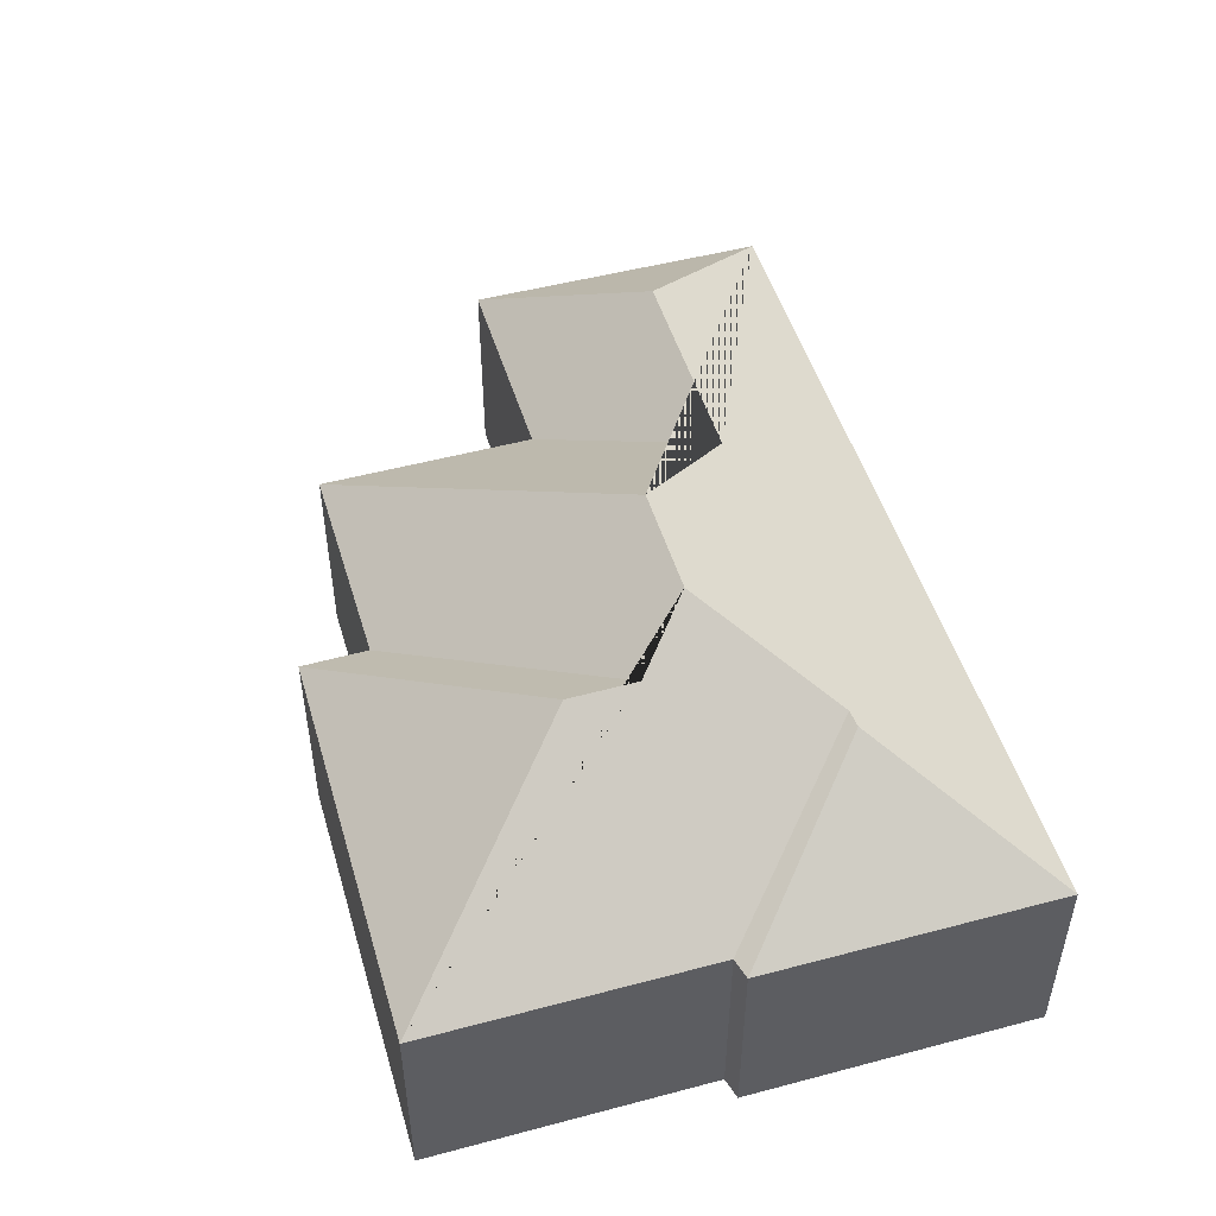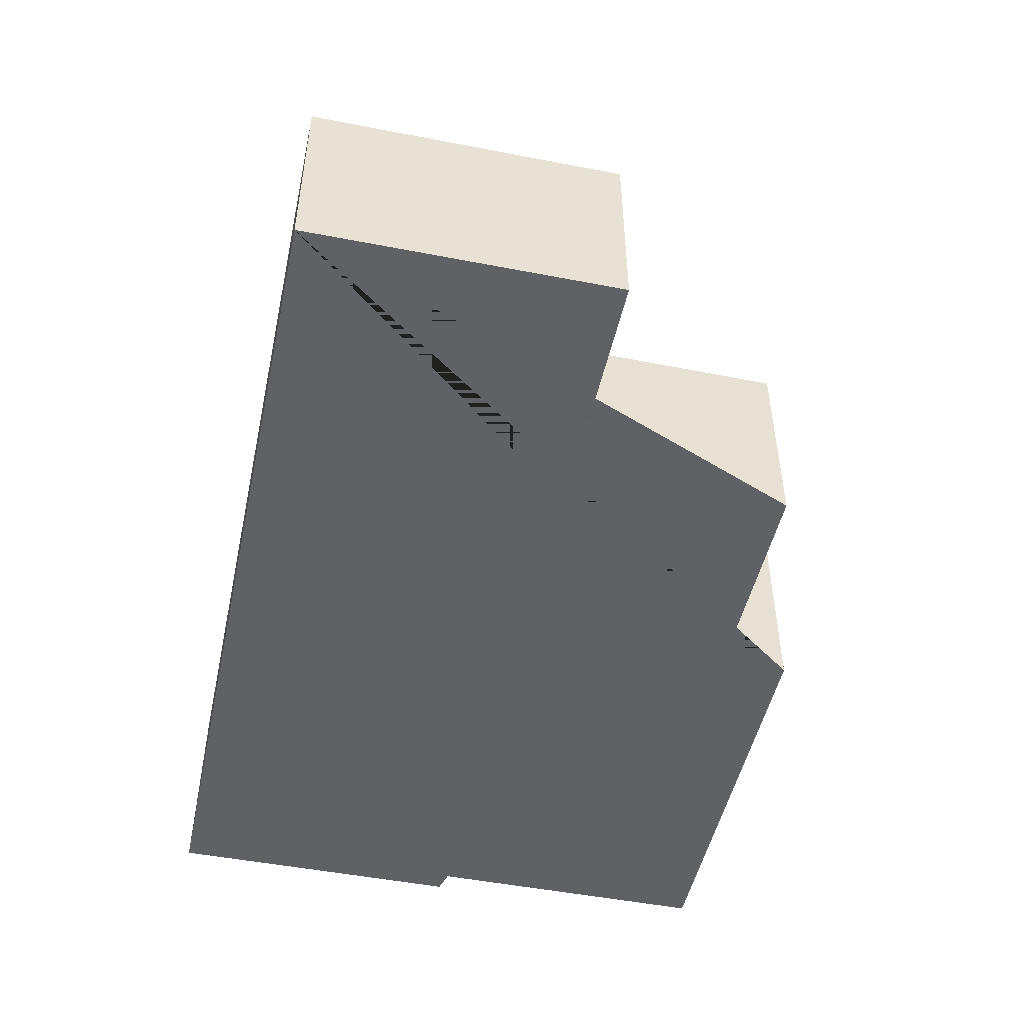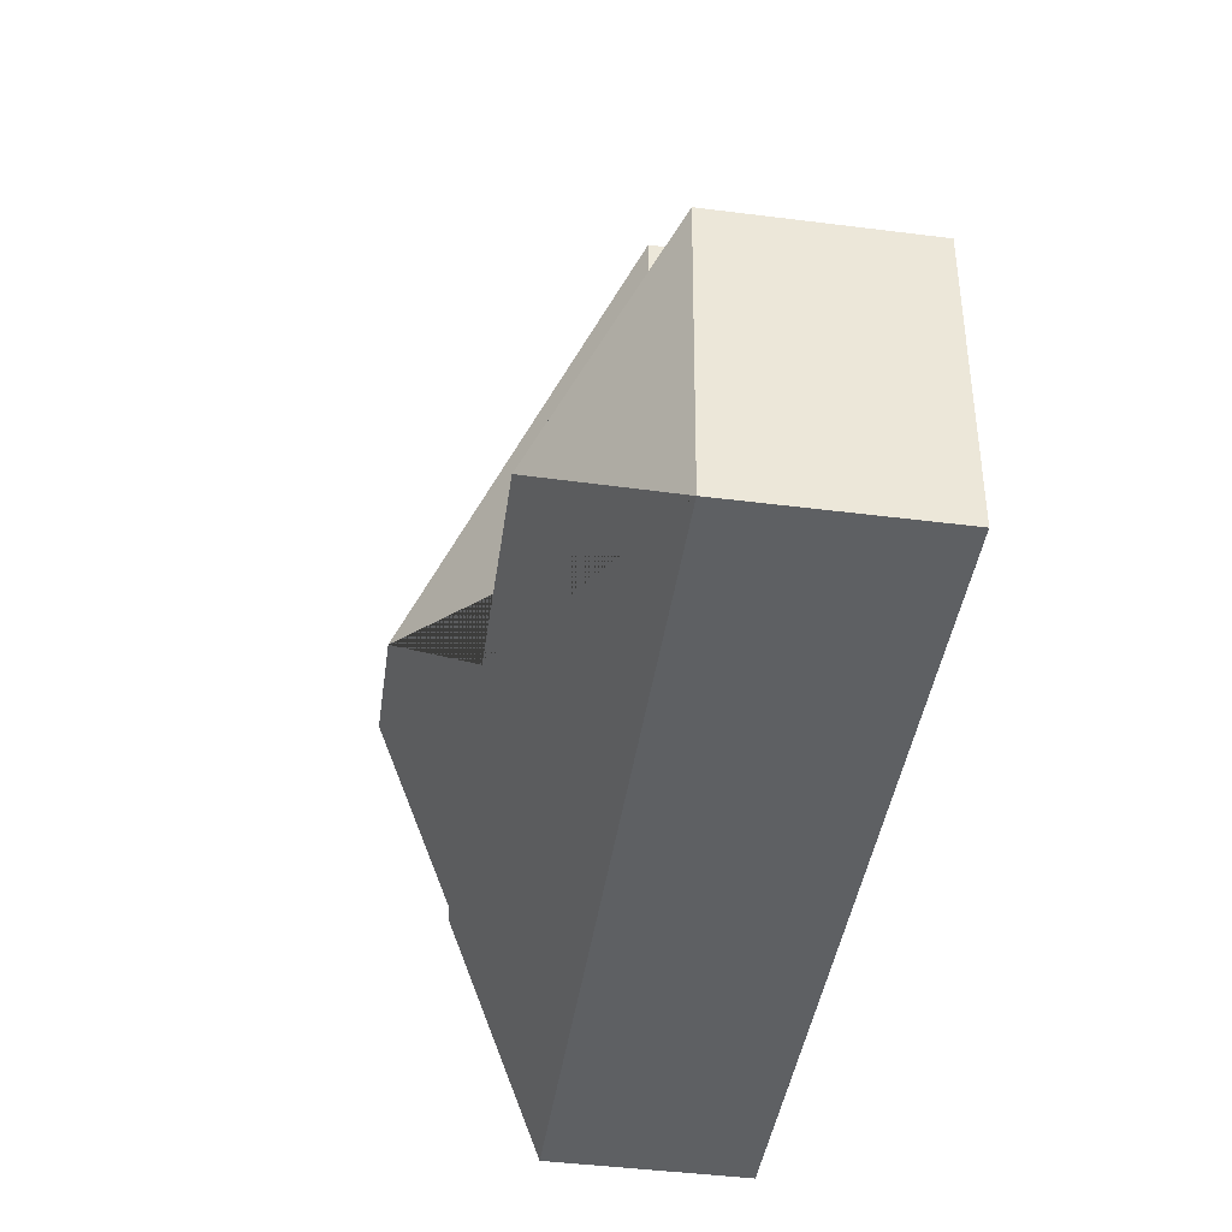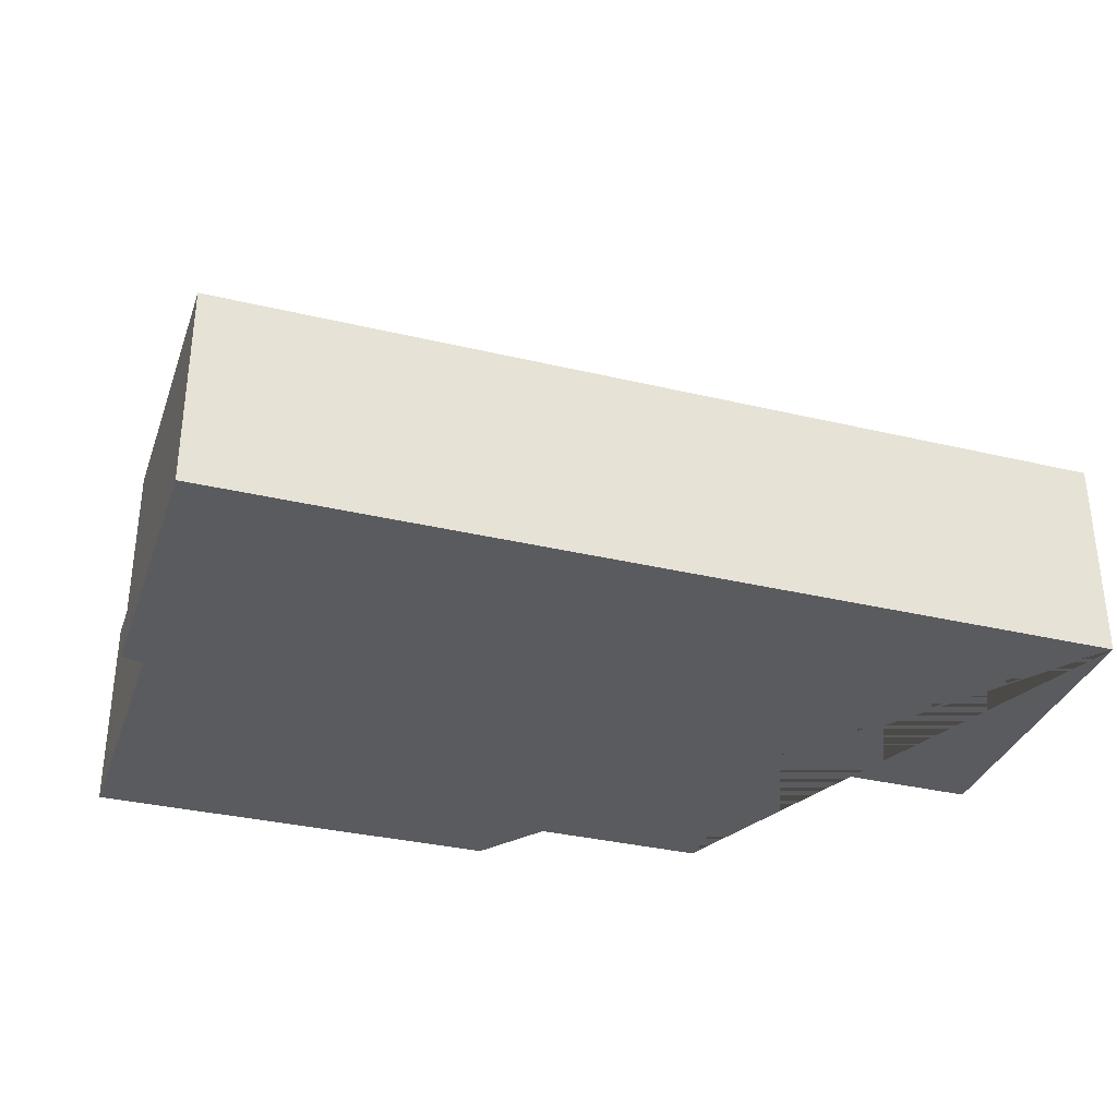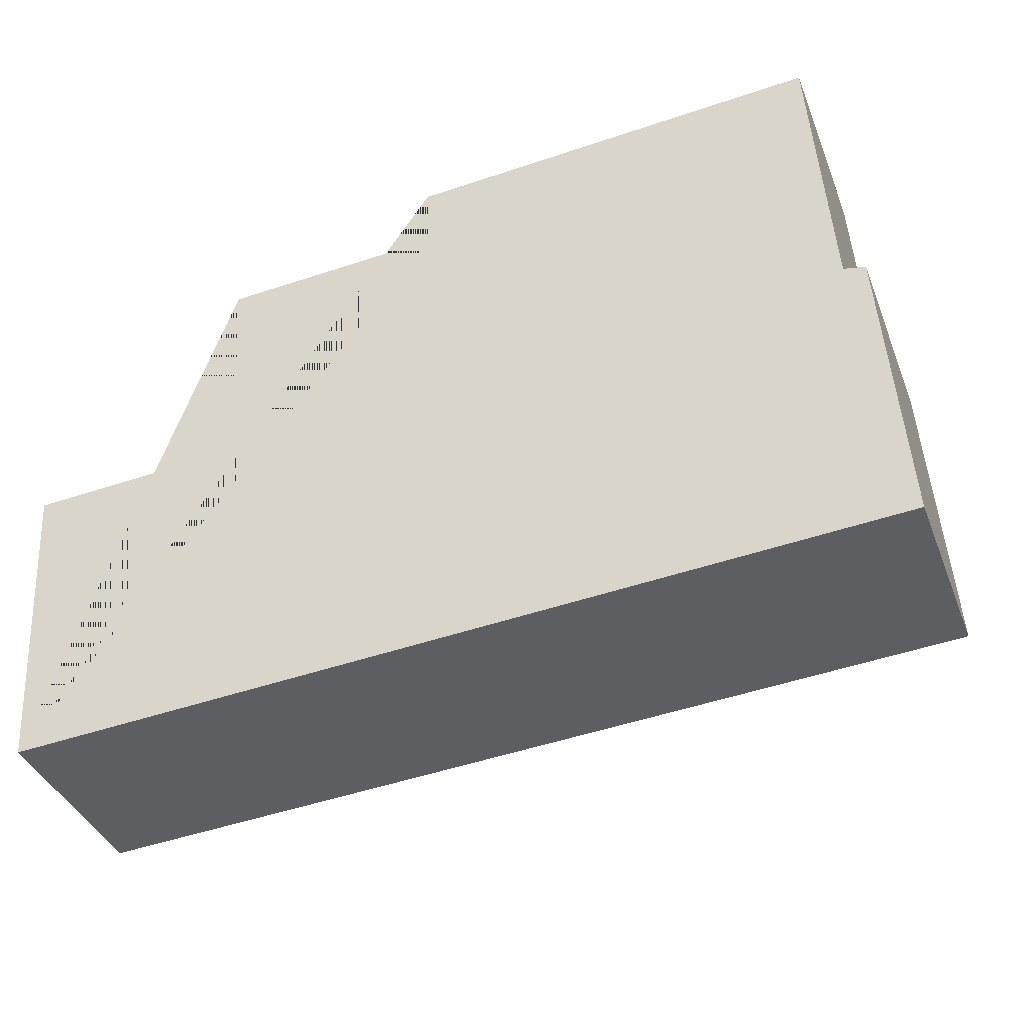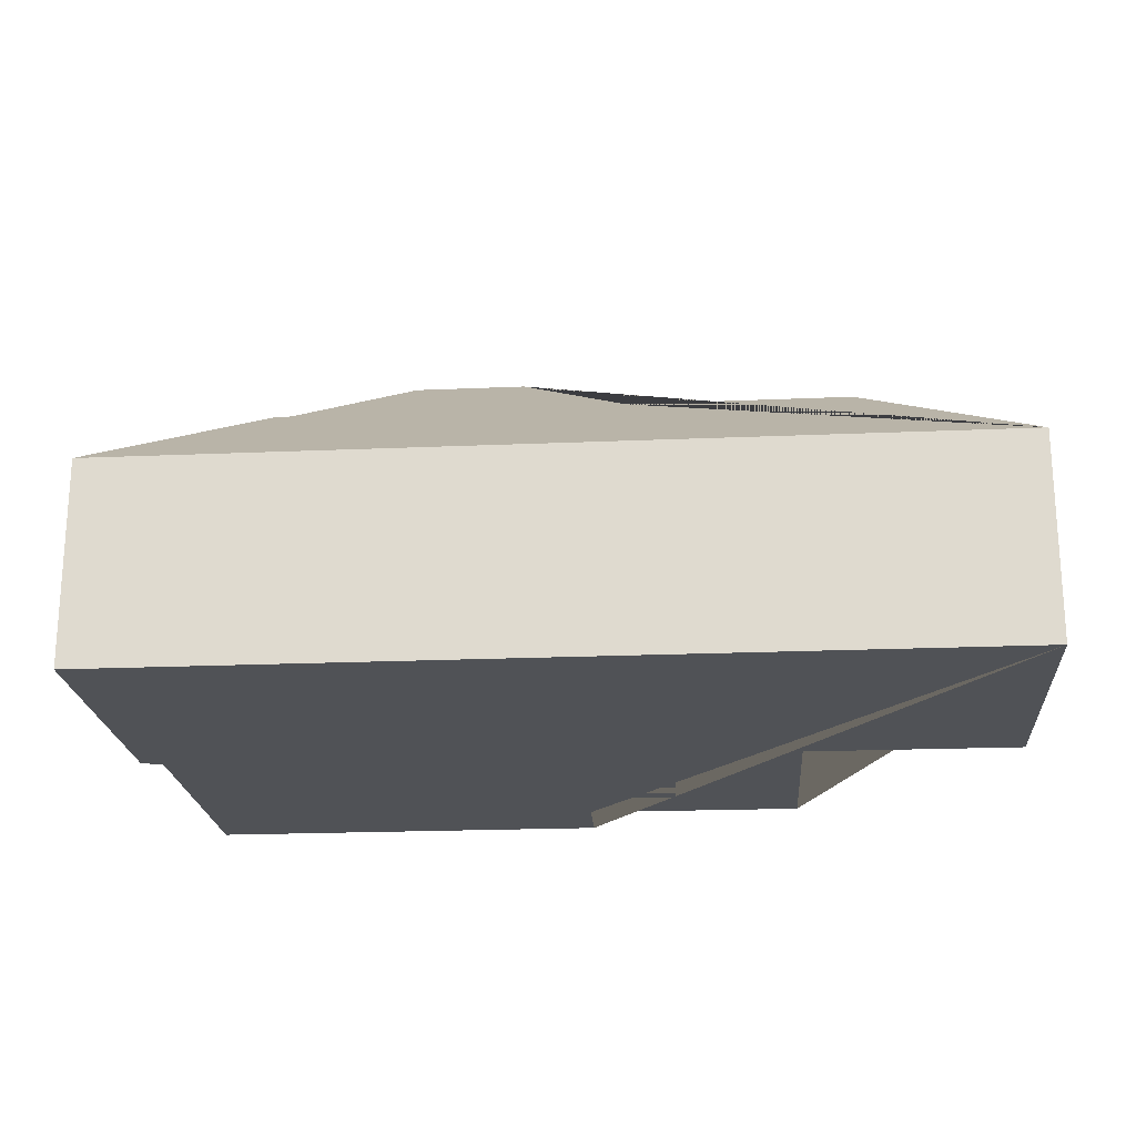
<metadata>
{"format":"obj","ext":"obj","renderer":"f3d","projection":"perspective","resolution":1024,"background":"white","views":[{"elev":49.5,"azim":70.0,"up":"+Y"},{"elev":-49.4,"azim":-105.8,"up":"+Y"},{"elev":-46.0,"azim":-98.2,"up":"+Z"},{"elev":-33.5,"azim":158.3,"up":"+Y"},{"elev":-38.9,"azim":20.1,"up":"+Z"},{"elev":-21.0,"azim":-179.3,"up":"+Y"}]}
</metadata>
<code>
o CG10_500_048068_0024
v 22.65 75 -250.8
v 15.33 75 -136.9
v 77.65 117 -186.4
v 95.54 75 -132.1
v 90.79 75 -51.17
v 159.4 116.8 -181.4
v 171.7 75 -21.33
v 173.1 75 -46.49
v 198 145 -138
v 239.6 144.9 -135.5
v 258.8 129.5 -114
v 257.3 129.4 -88.61
v 281.9 115.2 -175.9
v 288.3 114.6 -176.3
v 325.2 75 -11.47
v 331.9 75 -117.9
v 345.2 75 -200.4
v 347.1 75 -230
v 341.7 75 -146
v 340 75 -119.5
v 344.6 75 -192
v 342.2 75 -154.6
v 22.65 0 -250.8
v 15.33 0 -136.9
v 95.54 0 -132.1
v 90.79 0 -51.17
v 173.1 0 -46.49
v 171.7 0 -21.33
v 325.2 0 -11.47
v 331.9 0 -117.9
v 340 0 -119.5
v 341.7 0 -146
v 342.2 0 -154.6
v 344.6 0 -192
v 345.2 0 -200.4
v 347.1 0 -230
f 7 8 11 12
f 8 5 9 10 11
f 5 4 6 9
f 4 2 3 6
f 2 1 3
f 1 18 14 13 10 9 6 3
f 18 17 21 22 19 20 14
f 20 16 13 14
f 7 12 15
f 15 16 13 10 11 12
f 23 24 25 26 27 28 29 30 31 32 33 34 35 36
f 1 23 24 2
f 2 24 25 4
f 4 25 26 5
f 5 26 27 8
f 8 27 28 7
f 7 28 29 15
f 15 29 30 16
f 16 30 31 20
f 20 31 32 19
f 19 32 33 22
f 22 33 34 21
f 21 34 35 17
f 17 35 36 18
f 18 36 23 1

</code>
